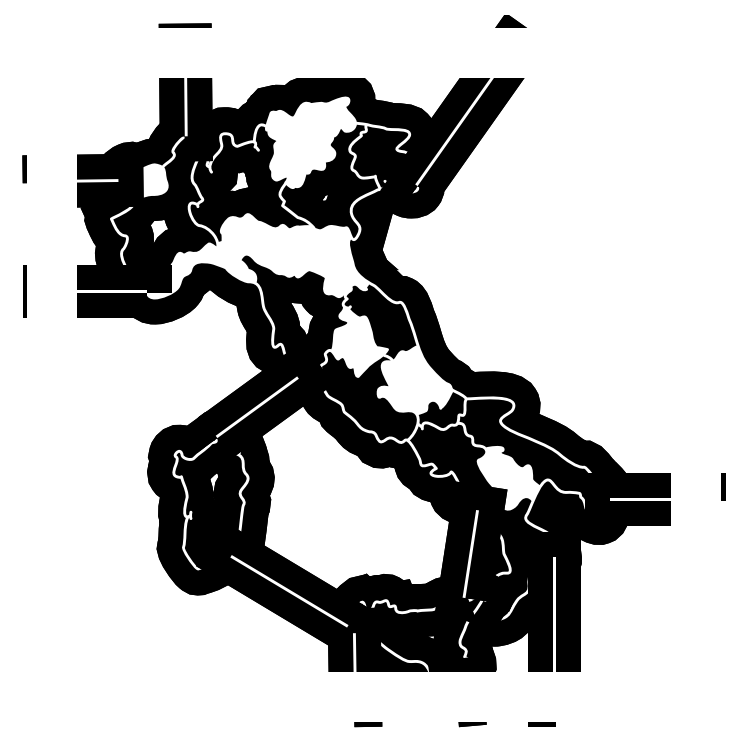
<metadata>
{"format":"dxf","ext":"dxf","renderer":"ezdxf+matplotlib","layout":"modelspace","background":"white","min_lineweight":24,"dpi":150}
</metadata>
<code>
0
SECTION
2
ENTITIES
0
INSERT
8
Livello 1
2
block 2
10
0
20
0
30
0
0
INSERT
8
Livello 1
2
block 29
10
0
20
0
30
0
0
INSERT
8
Livello 1
2
block 54
10
0
20
0
30
0
0
INSERT
8
Livello 1
2
block 55
10
0
20
0
30
0
0
INSERT
8
Livello 1
2
block 56
10
0
20
0
30
0
0
INSERT
8
Livello 1
2
block 57
10
0
20
0
30
0
0
INSERT
8
Livello 1
2
block 58
10
0
20
0
30
0
0
INSERT
8
Livello 1
2
block 59
10
0
20
0
30
0
0
INSERT
8
Livello 1
2
block 60
10
0
20
0
30
0
0
INSERT
8
Livello 1
2
block 61
10
0
20
0
30
0
0
INSERT
8
Livello 1
2
block 62
10
0
20
0
30
0
0
INSERT
8
Livello 1
2
block 63
10
0
20
0
30
0
0
INSERT
8
Livello 1
2
block 64
10
0
20
0
30
0
0
INSERT
8
Livello 1
2
block 65
10
0
20
0
30
0
0
SPLINE
8
Livello 1
210
0
220
0
230
1
70
    11
71
     3
72
    23
73
    19
74
     0
42
1e-10
43
1e-10
40
0
40
0
40
0
40
0
40
1
40
1
40
1
40
2
40
2
40
2
40
3
40
3
40
3
40
4
40
4
40
4
40
5
40
5
40
5
40
6
40
6
40
6
40
6
10
15.76
20
169.2
30
0
10
15.76
20
169.2
30
0
10
15.76
20
178.7
30
0
10
15.76
20
178.7
30
0
10
15.76
20
178.7
30
0
10
9.958
20
178.7
30
0
10
9.958
20
178.7
30
0
10
5.154
20
178.7
30
0
10
1.258
20
174.8
30
0
10
1.258
20
170
30
0
10
1.258
20
170
30
0
10
1.258
20
164.2
30
0
10
1.258
20
164.2
30
0
10
1.258
20
164.2
30
0
10
10.76
20
164.2
30
0
10
10.76
20
164.2
30
0
10
13.52
20
164.2
30
0
10
15.76
20
166.5
30
0
10
15.76
20
169.2
30
0
0
SPLINE
8
Livello 1
210
0
220
0
230
1
70
    11
71
     3
72
    17
73
    13
74
     0
42
1e-10
43
1e-10
40
0
40
0
40
0
40
0
40
1
40
1
40
1
40
2
40
2
40
2
40
3
40
3
40
3
40
4
40
4
40
4
40
4
10
8.758
20
169.2
30
0
10
8.758
20
170.3
30
0
10
9.654
20
171.2
30
0
10
10.76
20
171.2
30
0
10
11.86
20
171.2
30
0
10
12.76
20
170.3
30
0
10
12.76
20
169.2
30
0
10
12.76
20
168.1
30
0
10
11.86
20
167.2
30
0
10
10.76
20
167.2
30
0
10
9.654
20
167.2
30
0
10
8.758
20
168.1
30
0
10
8.758
20
169.2
30
0
0
SPLINE
8
Livello 1
210
0
220
0
230
1
70
    11
71
     3
72
    23
73
    19
74
     0
42
1e-10
43
1e-10
40
0
40
0
40
0
40
0
40
1
40
1
40
1
40
2
40
2
40
2
40
3
40
3
40
3
40
4
40
4
40
4
40
5
40
5
40
5
40
6
40
6
40
6
40
6
10
10.76
20
15.82
30
0
10
10.76
20
15.82
30
0
10
1.258
20
15.82
30
0
10
1.258
20
15.82
30
0
10
1.258
20
15.82
30
0
10
1.258
20
10.02
30
0
10
1.258
20
10.02
30
0
10
1.258
20
5.218
30
0
10
5.154
20
1.323
30
0
10
9.958
20
1.323
30
0
10
9.958
20
1.323
30
0
10
15.76
20
1.323
30
0
10
15.76
20
1.323
30
0
10
15.76
20
1.323
30
0
10
15.76
20
10.82
30
0
10
15.76
20
10.82
30
0
10
15.76
20
13.58
30
0
10
13.52
20
15.82
30
0
10
10.76
20
15.82
30
0
0
SPLINE
8
Livello 1
210
0
220
0
230
1
70
    11
71
     3
72
    17
73
    13
74
     0
42
1e-10
43
1e-10
40
0
40
0
40
0
40
0
40
1
40
1
40
1
40
2
40
2
40
2
40
3
40
3
40
3
40
4
40
4
40
4
40
4
10
10.76
20
8.823
30
0
10
9.654
20
8.823
30
0
10
8.758
20
9.718
30
0
10
8.758
20
10.82
30
0
10
8.758
20
11.93
30
0
10
9.654
20
12.82
30
0
10
10.76
20
12.82
30
0
10
11.86
20
12.82
30
0
10
12.76
20
11.93
30
0
10
12.76
20
10.82
30
0
10
12.76
20
9.718
30
0
10
11.86
20
8.823
30
0
10
10.76
20
8.823
30
0
0
SPLINE
8
Livello 1
210
0
220
0
230
1
70
    11
71
     3
72
    23
73
    19
74
     0
42
1e-10
43
1e-10
40
0
40
0
40
0
40
0
40
1
40
1
40
1
40
2
40
2
40
2
40
3
40
3
40
3
40
4
40
4
40
4
40
5
40
5
40
5
40
6
40
6
40
6
40
6
10
169.2
20
164.2
30
0
10
169.2
20
164.2
30
0
10
178.7
20
164.2
30
0
10
178.7
20
164.2
30
0
10
178.7
20
164.2
30
0
10
178.7
20
170
30
0
10
178.7
20
170
30
0
10
178.7
20
174.8
30
0
10
174.8
20
178.7
30
0
10
170
20
178.7
30
0
10
170
20
178.7
30
0
10
164.2
20
178.7
30
0
10
164.2
20
178.7
30
0
10
164.2
20
178.7
30
0
10
164.2
20
169.2
30
0
10
164.2
20
169.2
30
0
10
164.2
20
166.5
30
0
10
166.4
20
164.2
30
0
10
169.2
20
164.2
30
0
0
SPLINE
8
Livello 1
210
0
220
0
230
1
70
    11
71
     3
72
    17
73
    13
74
     0
42
1e-10
43
1e-10
40
0
40
0
40
0
40
0
40
1
40
1
40
1
40
2
40
2
40
2
40
3
40
3
40
3
40
4
40
4
40
4
40
4
10
169.2
20
171.2
30
0
10
170.3
20
171.2
30
0
10
171.2
20
170.3
30
0
10
171.2
20
169.2
30
0
10
171.2
20
168.1
30
0
10
170.3
20
167.2
30
0
10
169.2
20
167.2
30
0
10
168.1
20
167.2
30
0
10
167.2
20
168.1
30
0
10
167.2
20
169.2
30
0
10
167.2
20
170.3
30
0
10
168.1
20
171.2
30
0
10
169.2
20
171.2
30
0
0
SPLINE
8
Livello 1
210
0
220
0
230
1
70
    11
71
     3
72
    23
73
    19
74
     0
42
1e-10
43
1e-10
40
0
40
0
40
0
40
0
40
1
40
1
40
1
40
2
40
2
40
2
40
3
40
3
40
3
40
4
40
4
40
4
40
5
40
5
40
5
40
6
40
6
40
6
40
6
10
164.2
20
10.82
30
0
10
164.2
20
10.82
30
0
10
164.2
20
1.323
30
0
10
164.2
20
1.323
30
0
10
164.2
20
1.323
30
0
10
170
20
1.323
30
0
10
170
20
1.323
30
0
10
174.8
20
1.323
30
0
10
178.7
20
5.218
30
0
10
178.7
20
10.02
30
0
10
178.7
20
10.02
30
0
10
178.7
20
15.82
30
0
10
178.7
20
15.82
30
0
10
178.7
20
15.82
30
0
10
169.2
20
15.82
30
0
10
169.2
20
15.82
30
0
10
166.4
20
15.82
30
0
10
164.2
20
13.58
30
0
10
164.2
20
10.82
30
0
0
SPLINE
8
Livello 1
210
0
220
0
230
1
70
    11
71
     3
72
    17
73
    13
74
     0
42
1e-10
43
1e-10
40
0
40
0
40
0
40
0
40
1
40
1
40
1
40
2
40
2
40
2
40
3
40
3
40
3
40
4
40
4
40
4
40
4
10
171.2
20
10.82
30
0
10
171.2
20
9.718
30
0
10
170.3
20
8.823
30
0
10
169.2
20
8.823
30
0
10
168.1
20
8.823
30
0
10
167.2
20
9.718
30
0
10
167.2
20
10.82
30
0
10
167.2
20
11.93
30
0
10
168.1
20
12.82
30
0
10
169.2
20
12.82
30
0
10
170.3
20
12.82
30
0
10
171.2
20
11.93
30
0
10
171.2
20
10.82
30
0
0
ENDSEC
0
EOF

</code>
